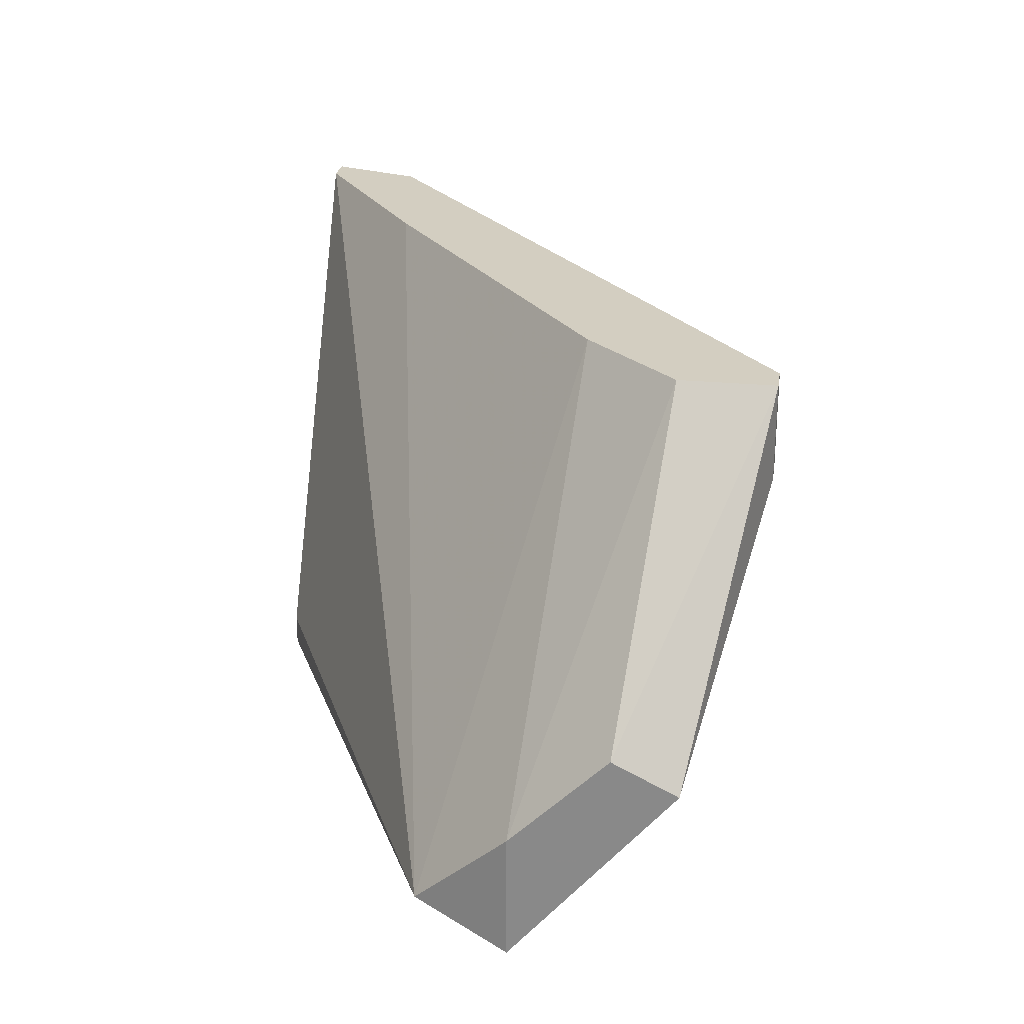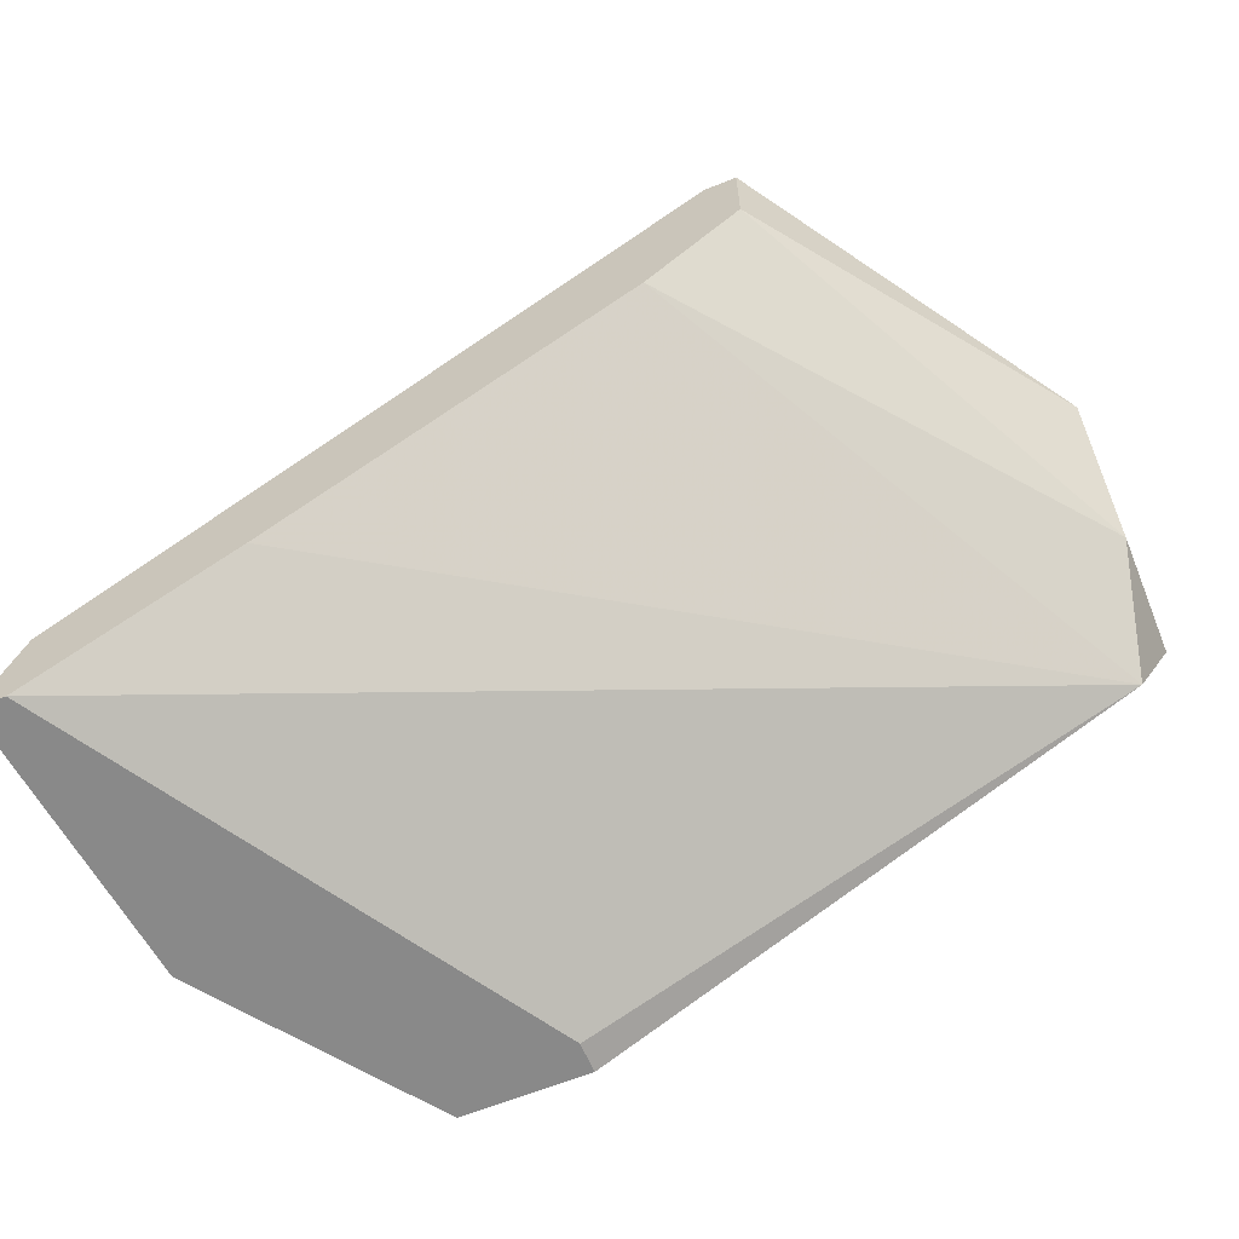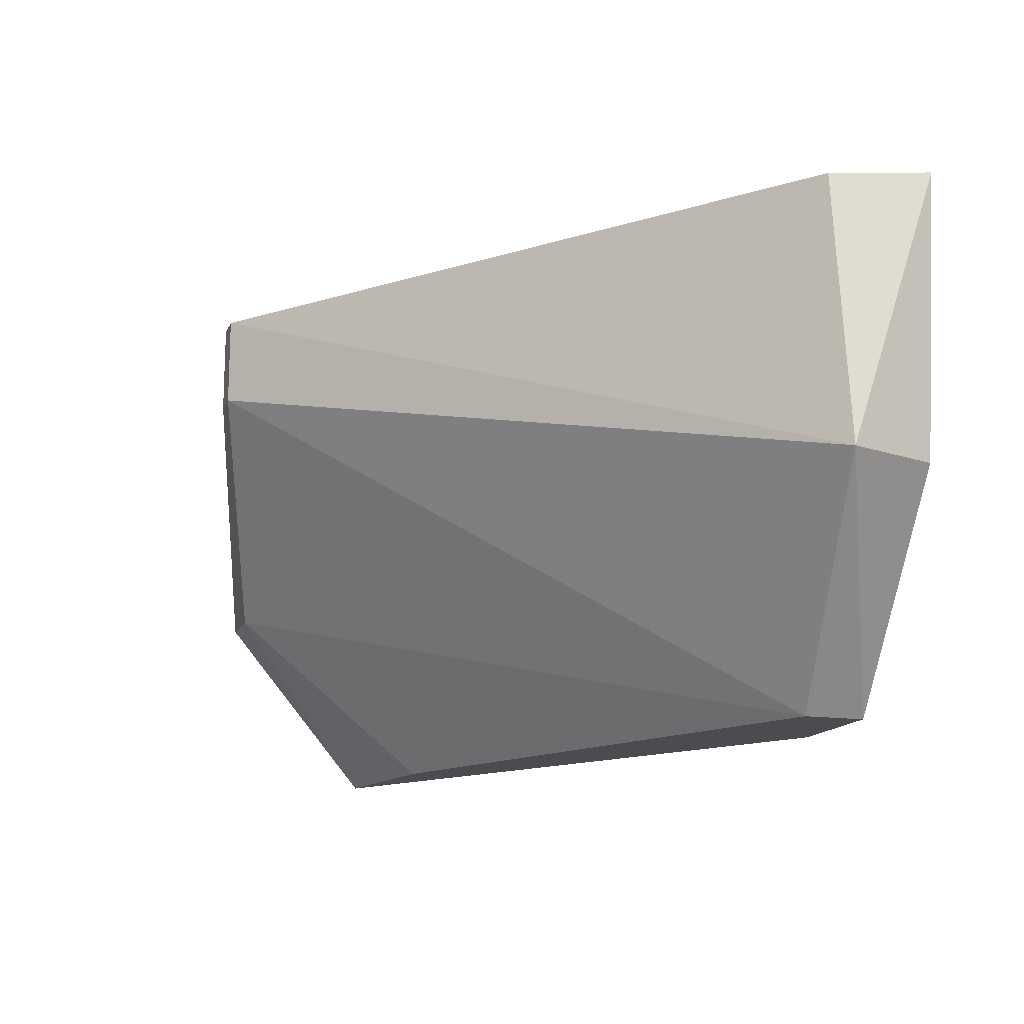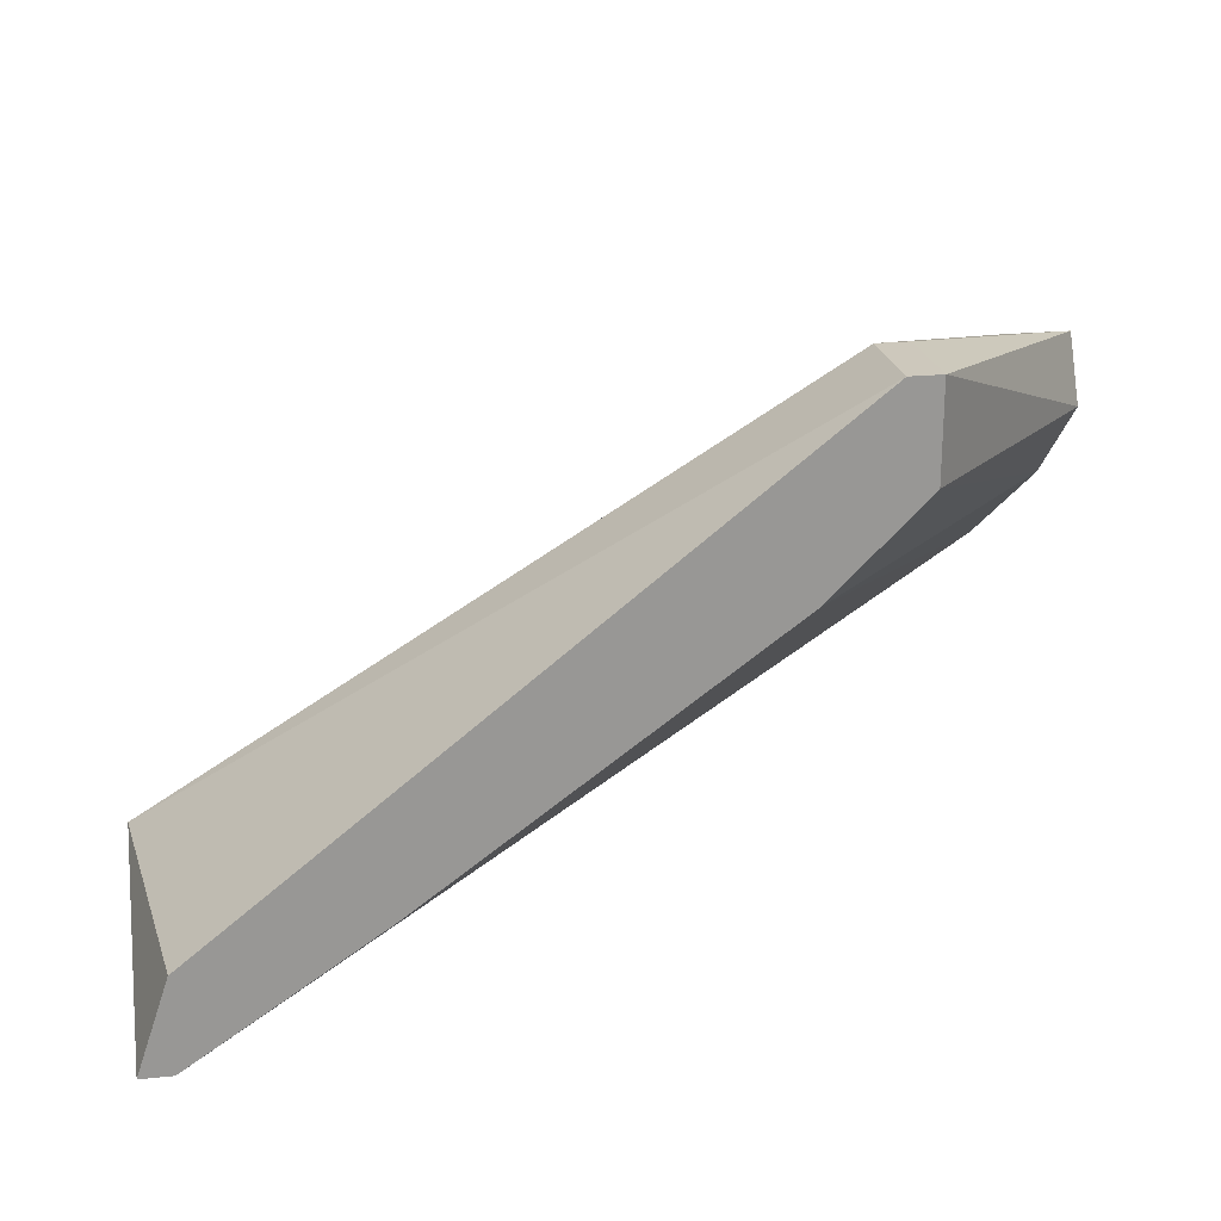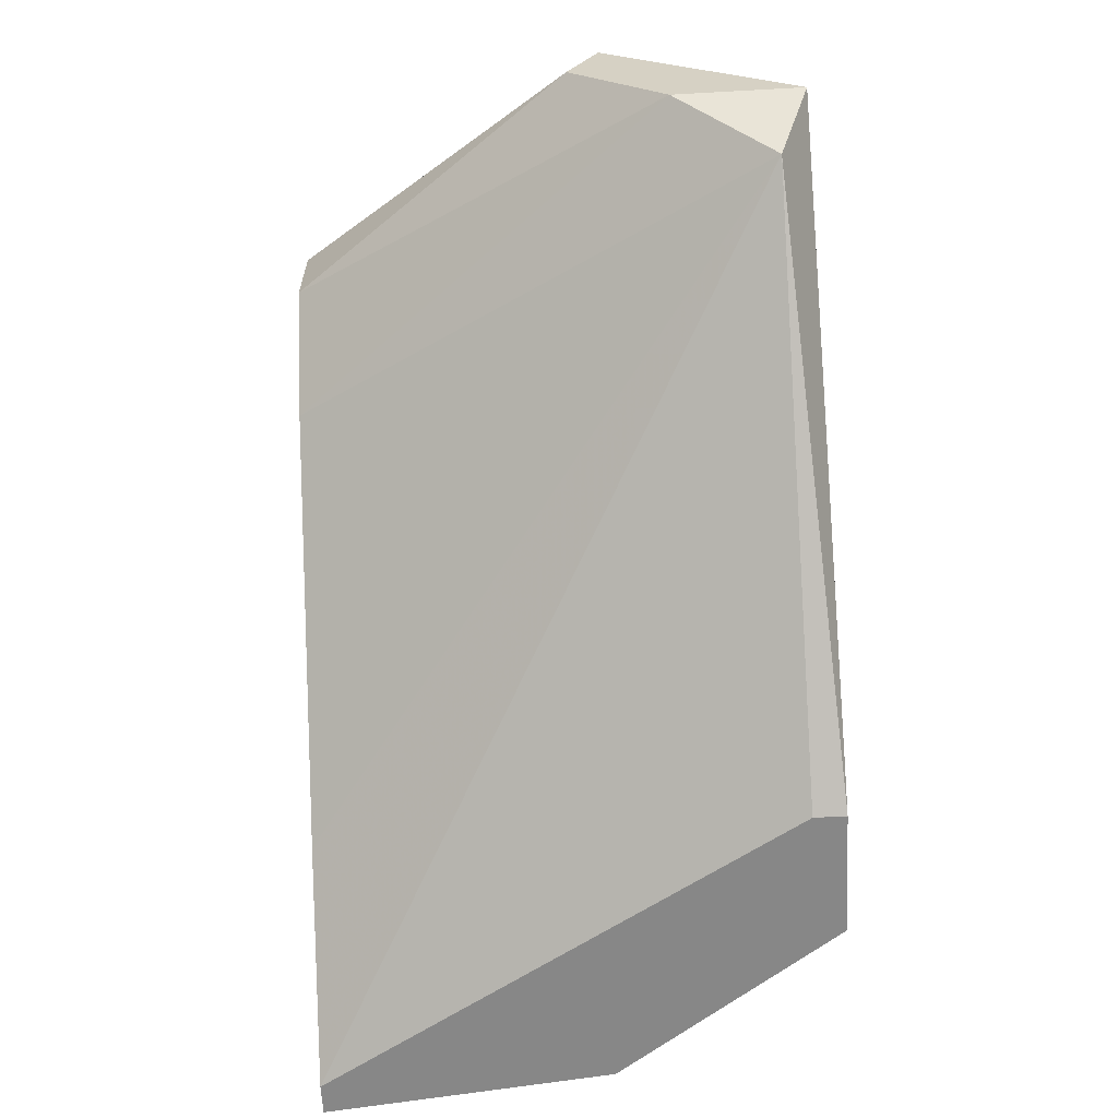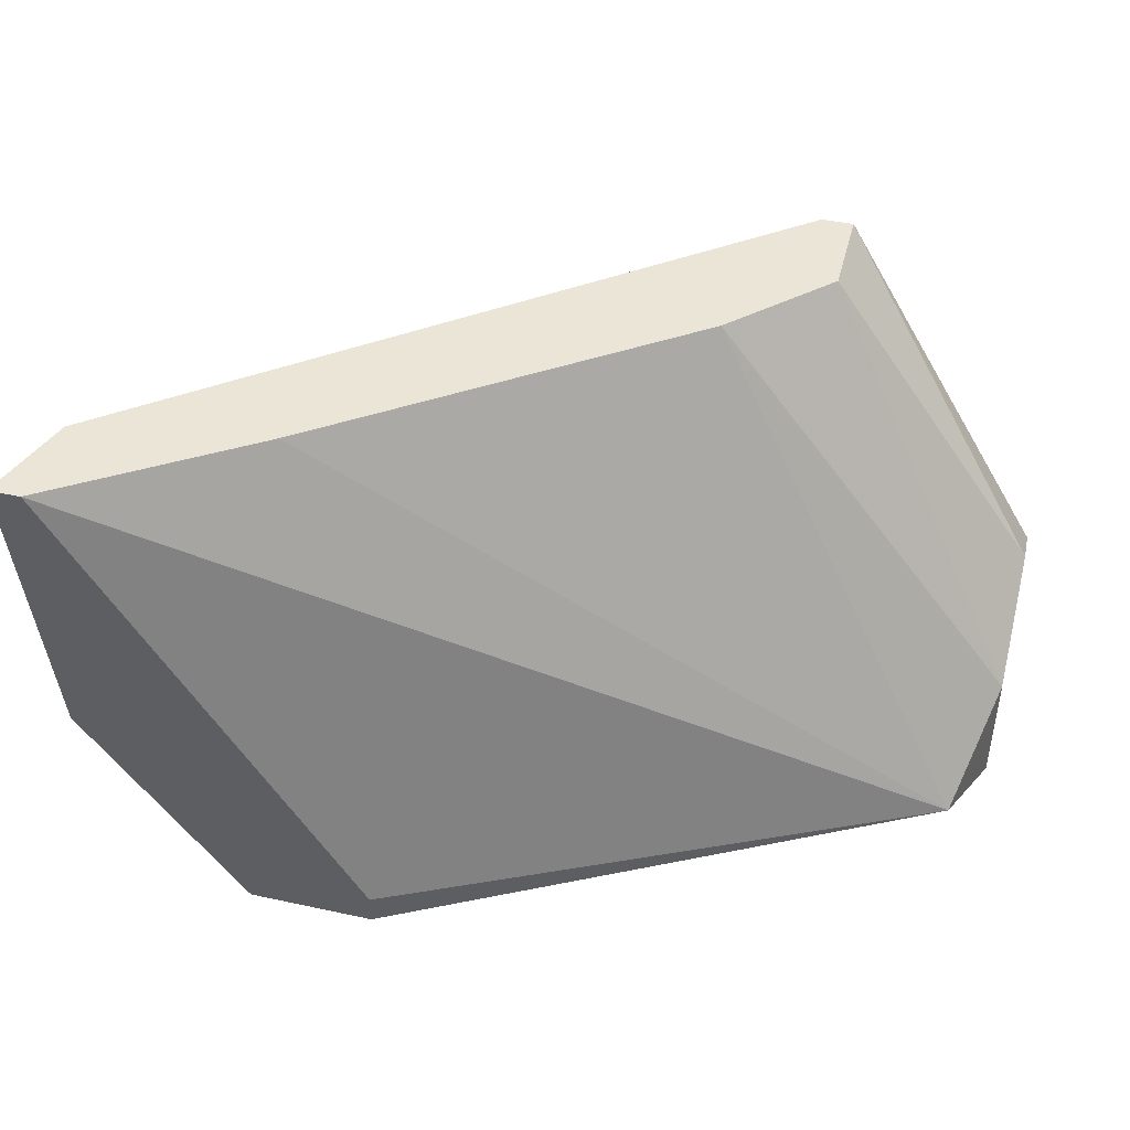
<metadata>
{"format":"obj","ext":"obj","renderer":"f3d","projection":"perspective","resolution":1024,"background":"white","views":[{"elev":25.2,"azim":98.8,"up":"+Z"},{"elev":-63.0,"azim":22.3,"up":"+Y"},{"elev":-14.7,"azim":-107.9,"up":"+Z"},{"elev":22.1,"azim":-10.2,"up":"+Y"},{"elev":-62.4,"azim":93.2,"up":"+Y"},{"elev":44.3,"azim":14.2,"up":"+Z"}]}
</metadata>
<code>
v -0.5724 -0.02718 -0.107
v -0.5856 -0.01391 -0.07668
v -0.5856 -0.01391 -0.08237
v -0.6254 -0.04802 -0.07668
v -0.6254 -0.04234 -0.09373
v -0.6065 -0.04802 -0.107
v -0.5743 -0.03286 -0.1051
v -0.6141 -0.04423 -0.107
v -0.5913 -0.02528 -0.07668
v -0.5724 -0.0215 -0.09374
v -0.5762 -0.01771 -0.09563
v -0.6235 -0.04234 -0.07668
v -0.5875 -0.01391 -0.08237
v -0.6235 -0.04802 -0.07668
v -0.6235 -0.04802 -0.09373
v -0.5819 -0.02907 -0.107
v -0.5875 -0.01391 -0.07668
v -0.5724 -0.01771 -0.09563
v -0.5856 -0.0196 -0.07668
v -0.6065 -0.04802 -0.1051
v -0.6141 -0.04802 -0.107
v -0.6122 -0.04044 -0.07668
v -0.5724 -0.02718 -0.09942
f 10 19 23
f 6 1 7
f 1 6 8
f 2 4 9
f 4 2 12
f 5 4 12
f 2 3 13
f 8 5 13
f 3 11 13
f 11 8 13
f 4 6 14
f 9 4 14
f 4 5 15
f 6 4 15
f 1 8 16
f 11 1 16
f 8 11 16
f 12 2 17
f 5 12 17
f 13 5 17
f 2 13 17
f 3 2 18
f 10 1 18
f 2 10 18
f 11 3 18
f 1 11 18
f 2 9 19
f 10 2 19
f 6 7 20
f 14 6 20
f 7 14 20
f 5 8 21
f 8 6 21
f 15 5 21
f 6 15 21
f 7 9 22
f 14 7 22
f 9 14 22
f 7 1 23
f 9 7 23
f 1 10 23
f 19 9 23

</code>
